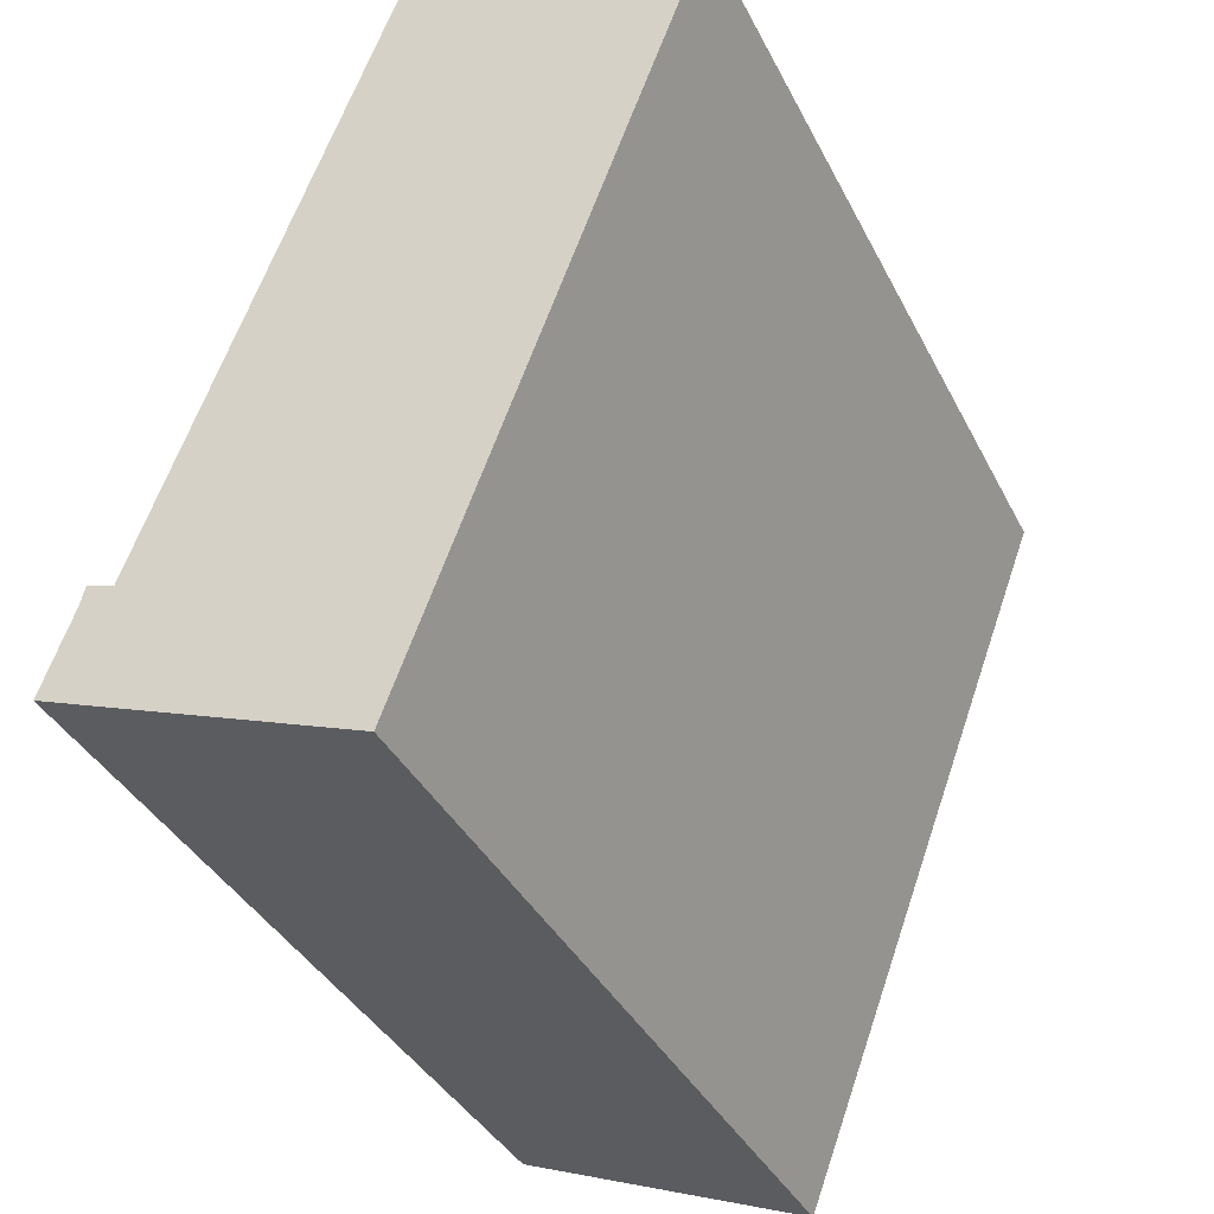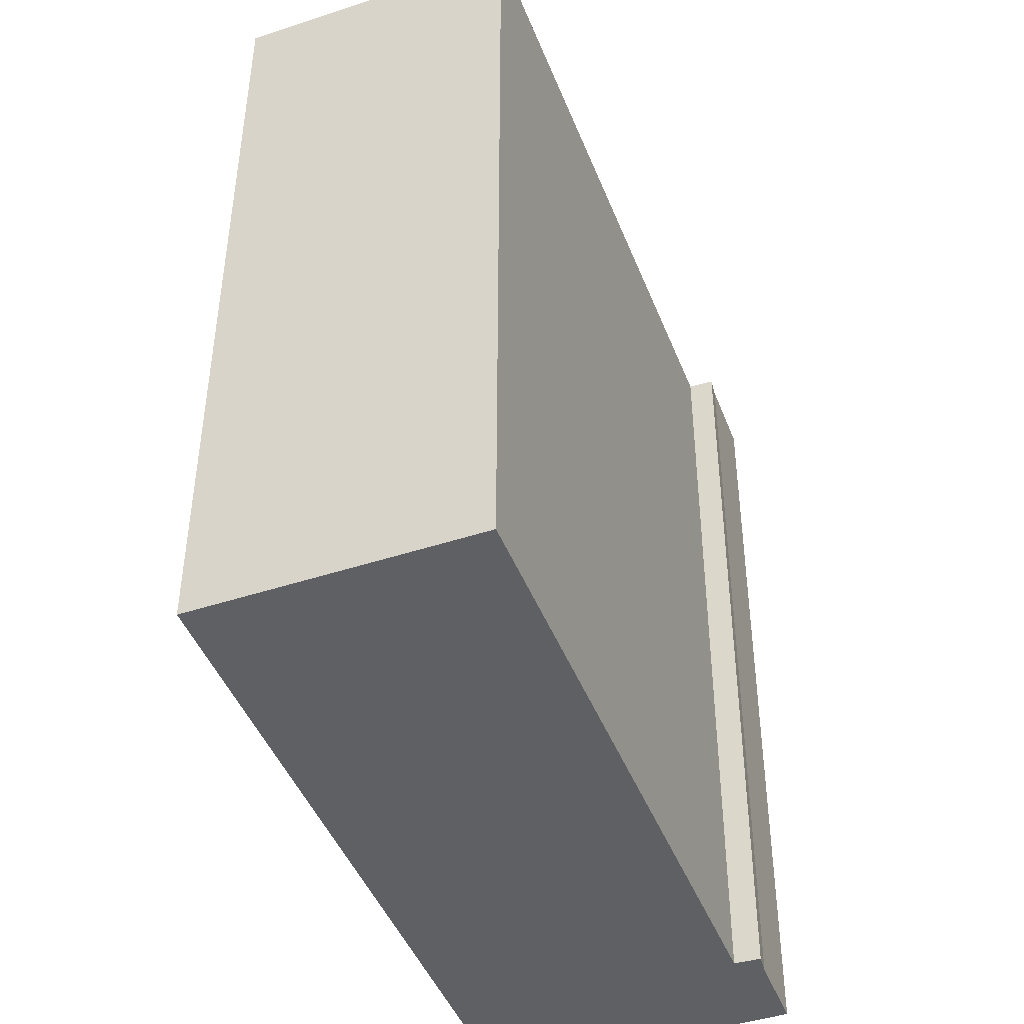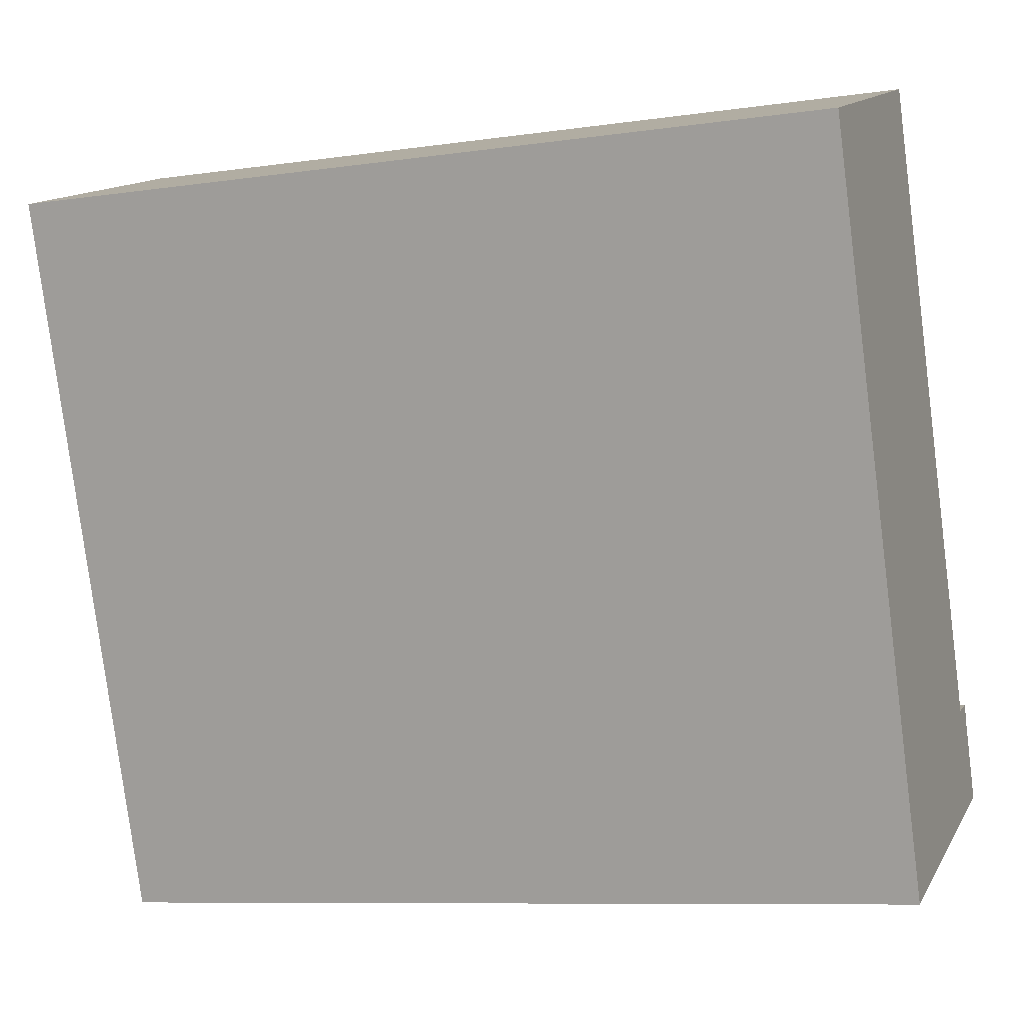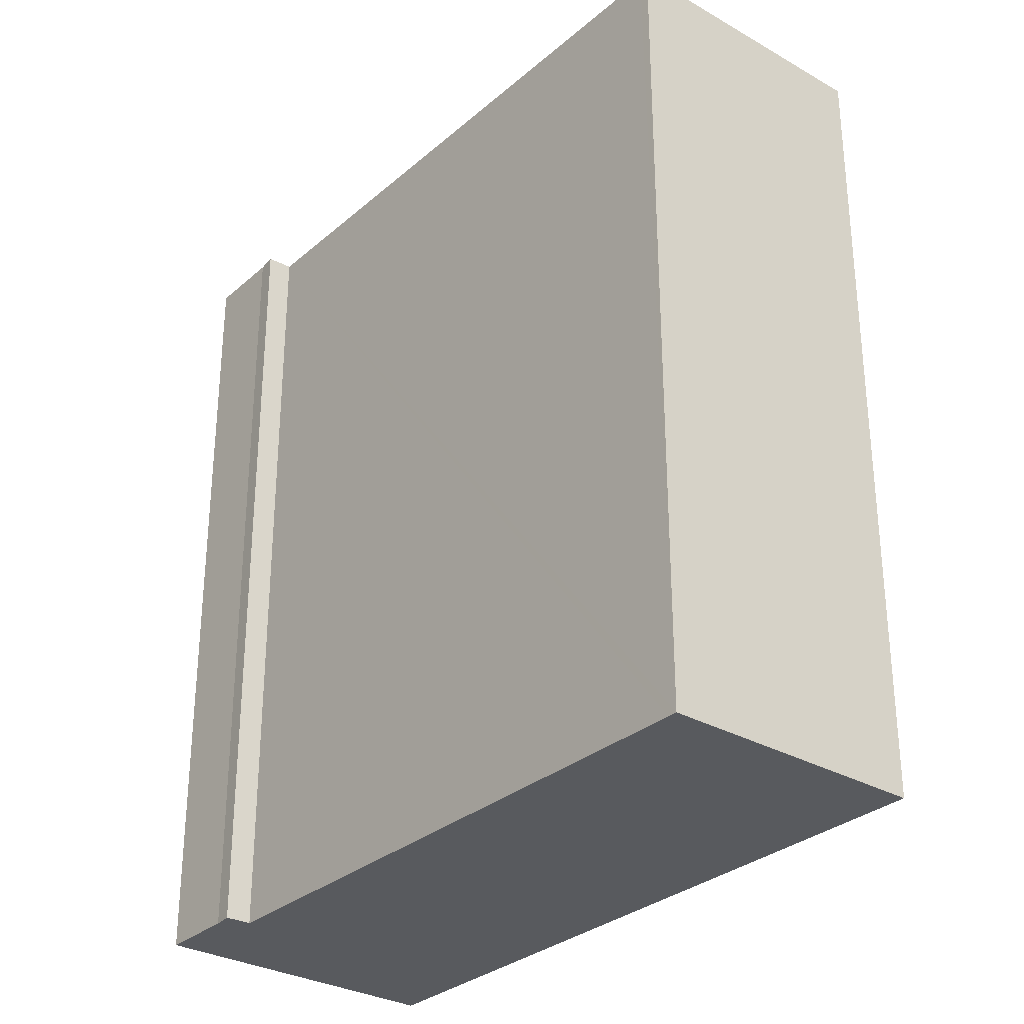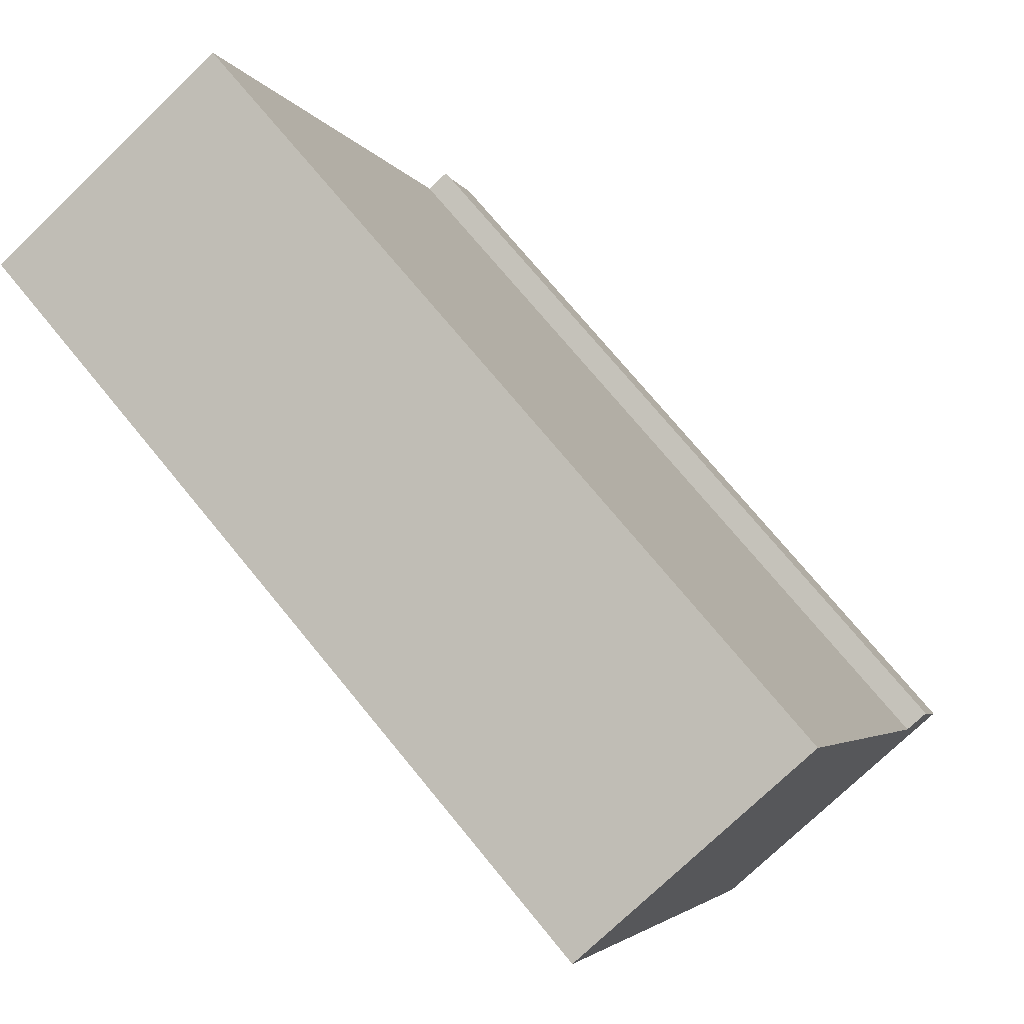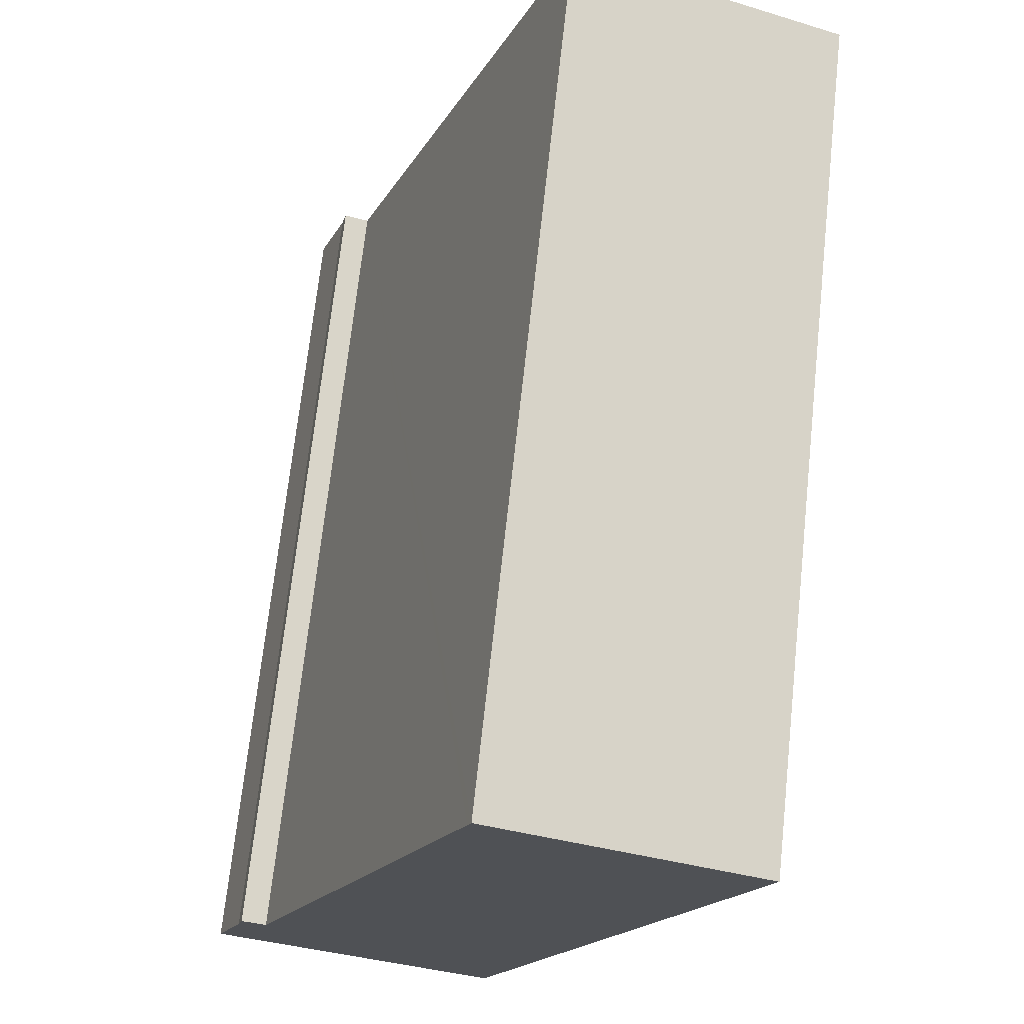
<metadata>
{"format":"obj","ext":"obj","renderer":"f3d","projection":"perspective","resolution":1024,"background":"white","views":[{"elev":-37.2,"azim":24.2,"up":"+Z"},{"elev":45.1,"azim":-179.9,"up":"+Z"},{"elev":-8.9,"azim":111.3,"up":"+Z"},{"elev":-30.6,"azim":-18.5,"up":"+Y"},{"elev":72.7,"azim":140.7,"up":"+Z"},{"elev":70.0,"azim":6.2,"up":"+Z"}]}
</metadata>
<code>
v  9.034 13.71 9.662
v  4.656 13.71 11.17
v  4.714 13.71 11.32
v  0.961 13.71 1.443
v  8.989 13.71 9.542
v  4.749 13.71 -1.804
v  0.465 13.71 1.259
v  4.307 13.71 -1.636
v  0 13.71 8.394e-16
v  0.548 13.71 1.577
v  4.714 -6.932e-16 11.32
v  4.656 -6.838e-16 11.17
v  0.961 -8.836e-17 1.443
v  0 0 0
v  0.465 -7.709e-17 1.259
v  0.548 -9.656e-17 1.577
v  9.034 -5.916e-16 9.662
v  4.749 1.105e-16 -1.804
v  8.989 -5.843e-16 9.542
v  4.307 1.002e-16 -1.636
g defaultobject
f 1 2 3
f 2 1 4
f 4 1 5
f 4 5 6
f 4 6 7
f 7 6 8
f 7 8 9
f 7 10 4
f 2 11 3
f 11 2 4
f 11 4 12
f 12 4 13
f 14 7 9
f 7 14 15
f 15 10 7
f 10 15 16
f 11 1 3
f 1 11 17
f 16 4 10
f 4 16 13
f 17 5 1
f 5 17 6
f 6 17 18
f 18 17 19
f 18 8 6
f 8 18 9
f 9 18 14
f 14 18 20
f 11 19 17
f 19 11 18
f 18 11 12
f 18 12 13
f 18 13 16
f 18 16 15
f 18 15 20
f 20 15 14

</code>
